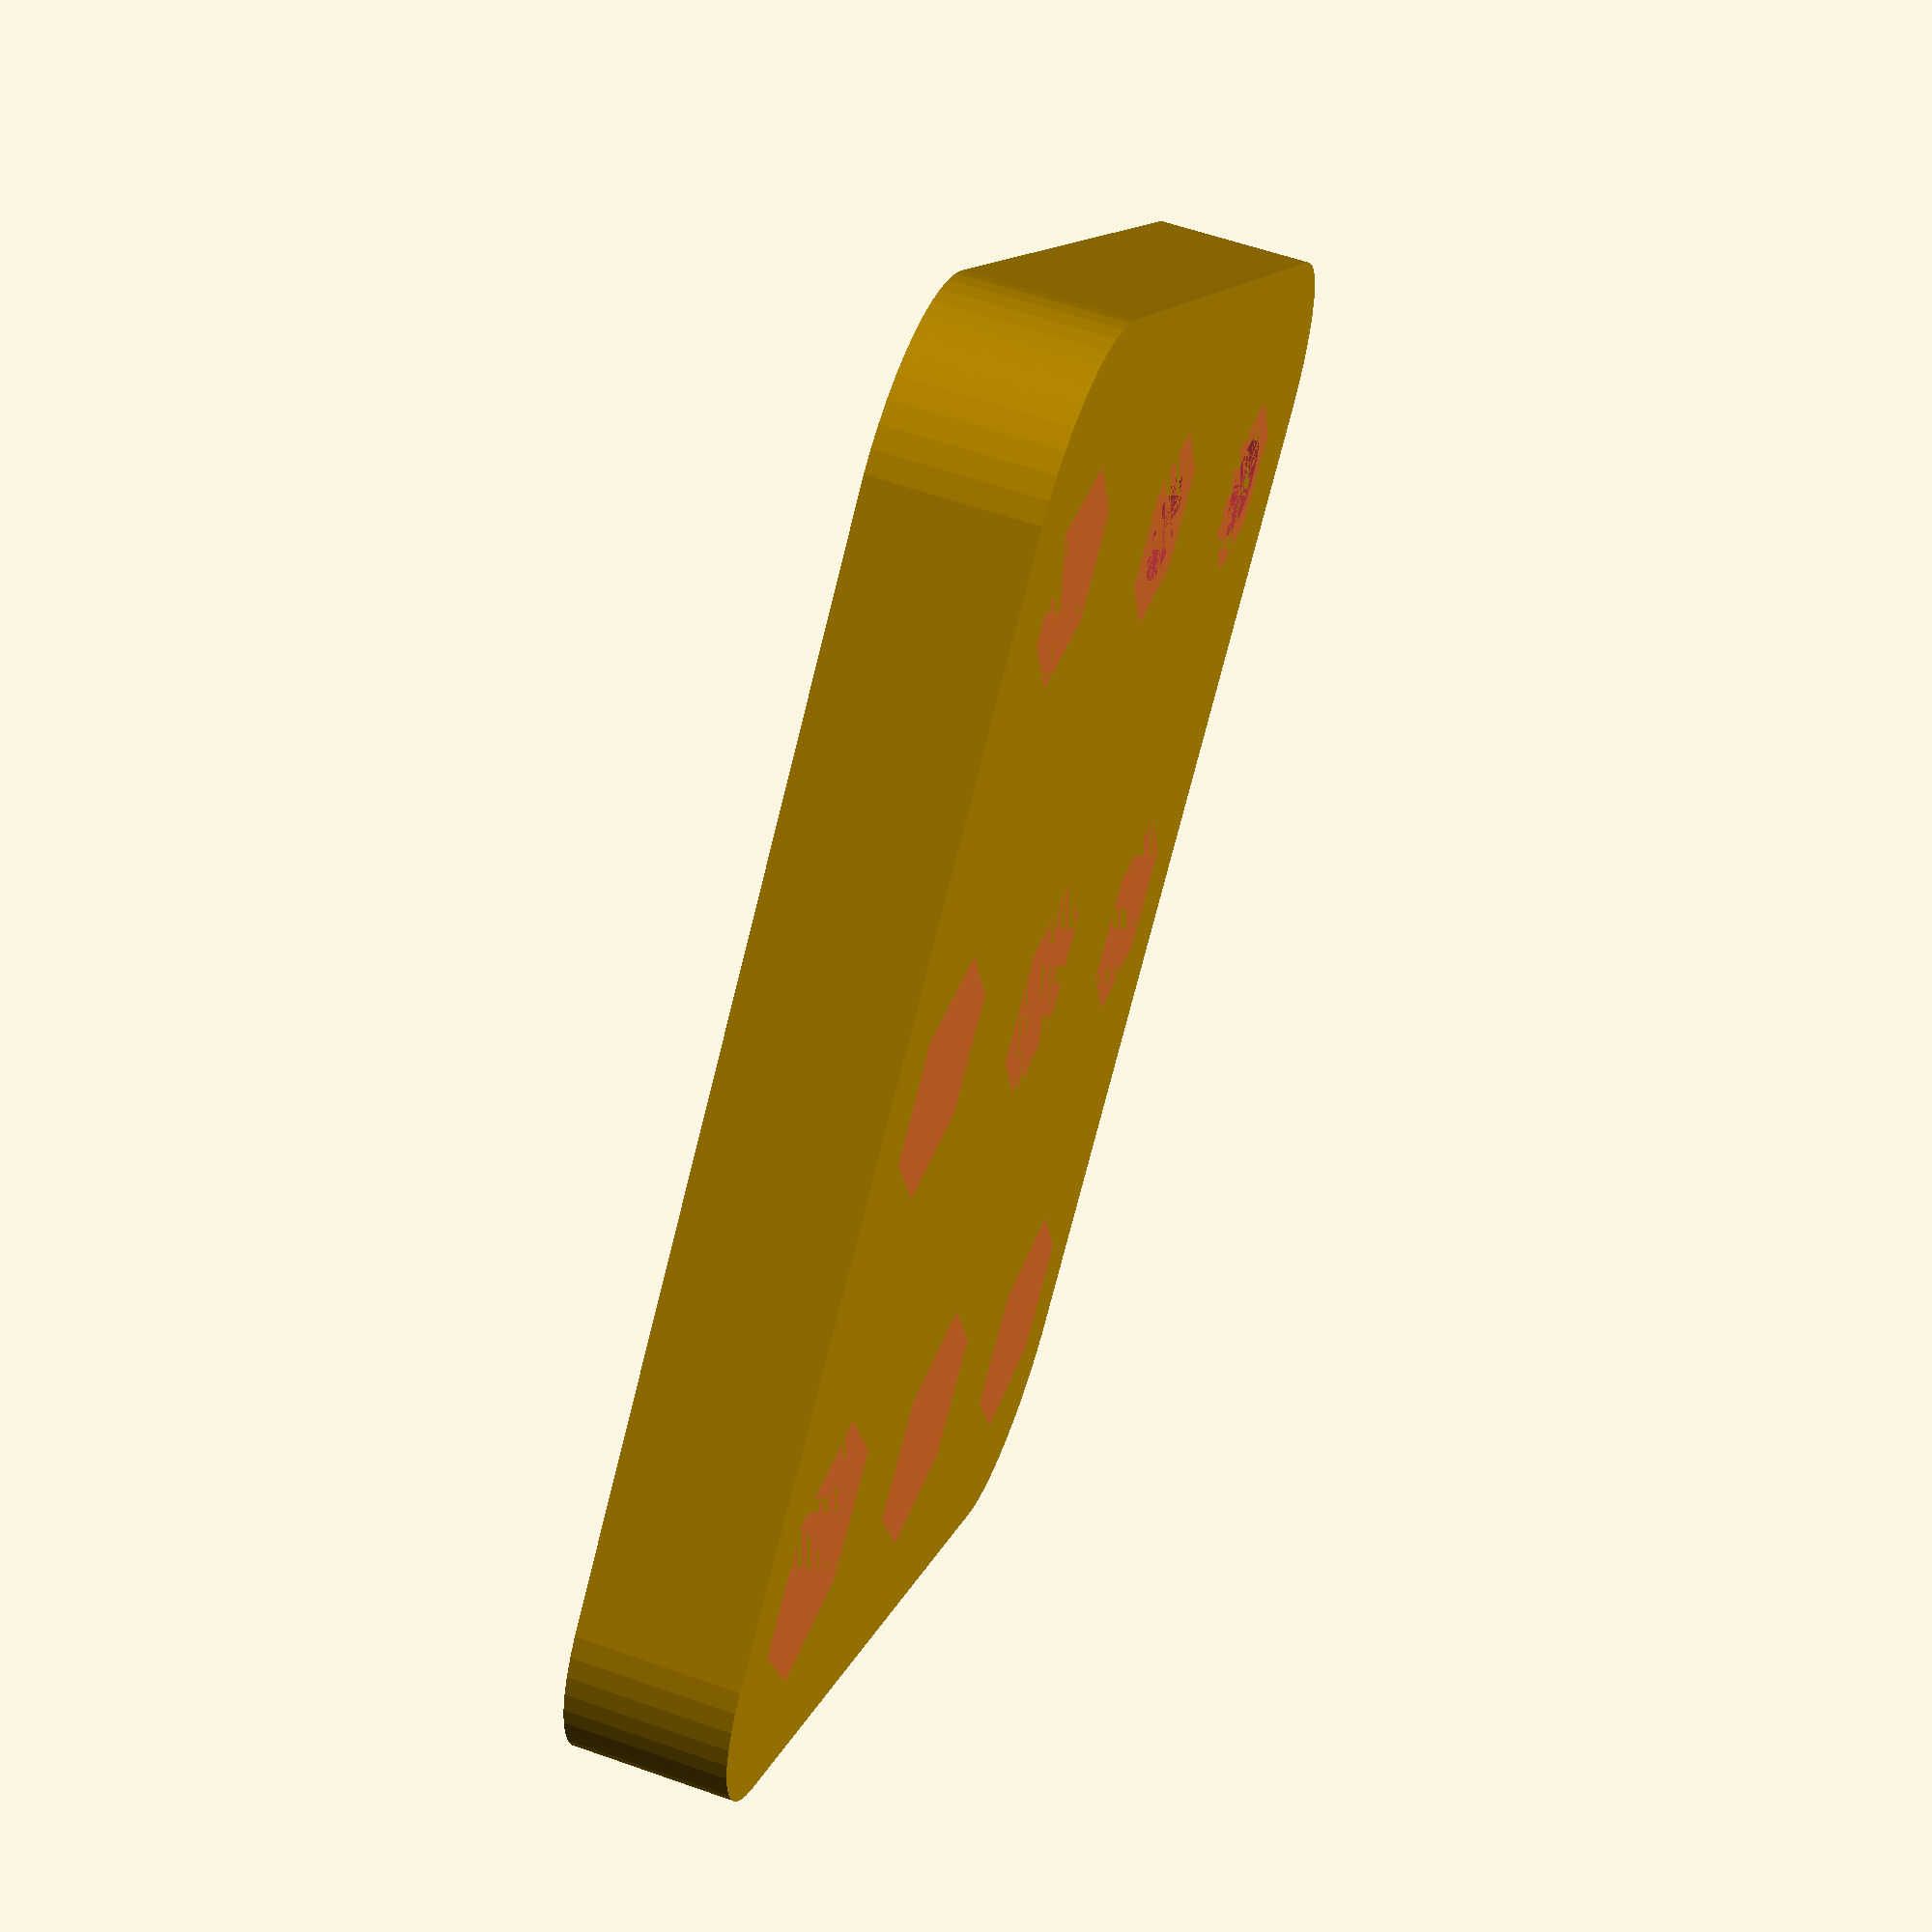
<openscad>
$fn = 50;


difference() {
	union() {
		translate(v = [0, 0, 0]) {
			rotate(a = [0, 0, 0]) {
				hull() {
					translate(v = [-15.0205000000, 11.9991334489, 0]) {
						rotate(a = [0, 0, 0]) {
							translate(v = [0, 0, 0]) {
								rotate(a = [0, 0, 0]) {
									cylinder(h = 4.5000000000, r = 5);
								}
							}
						}
					}
					translate(v = [15.0205000000, 11.9991334489, 0]) {
						rotate(a = [0, 0, 0]) {
							translate(v = [0, 0, 0]) {
								rotate(a = [0, 0, 0]) {
									cylinder(h = 4.5000000000, r = 5);
								}
							}
						}
					}
					translate(v = [-15.0205000000, -11.9991334489, 0]) {
						rotate(a = [0, 0, 0]) {
							translate(v = [0, 0, 0]) {
								rotate(a = [0, 0, 0]) {
									cylinder(h = 4.5000000000, r = 5);
								}
							}
						}
					}
					translate(v = [15.0205000000, -11.9991334489, 0]) {
						rotate(a = [0, 0, 0]) {
							translate(v = [0, 0, 0]) {
								rotate(a = [0, 0, 0]) {
									cylinder(h = 4.5000000000, r = 5);
								}
							}
						}
					}
				}
			}
		}
	}
	union() {
		translate(v = [-13.3470000000, -11.3327556326, 0]) {
			rotate(a = [0, 0, 0]) {
				#translate(v = [0, 0, 0]) {
					rotate(a = [0, 0, 0]) {
						linear_extrude(height = 2.5000000000) {
							polygon(points = [[2.5735000000, 0.0000000000], [1.2867500000, 2.2287163766], [-1.2867500000, 2.2287163766], [-2.5735000000, 0.0000000000], [-1.2867500000, -2.2287163766], [1.2867500000, -2.2287163766]]);
						}
					}
				}
			}
		}
		translate(v = [-13.3470000000, -11.3327556326, 0]) {
			rotate(a = [0, 0, 0]) {
				cylinder(h = 4.5000000000, r = 1.5000000000);
			}
		}
		translate(v = [-13.3470000000, -0.0000000000, 0]) {
			rotate(a = [0, 0, 0]) {
				#translate(v = [0, 0, 0]) {
					rotate(a = [0, 0, 0]) {
						linear_extrude(height = 2.5000000000) {
							polygon(points = [[2.7235000000, 0.0000000000], [1.3617500000, 2.3586201872], [-1.3617500000, 2.3586201872], [-2.7235000000, 0.0000000000], [-1.3617500000, -2.3586201872], [1.3617500000, -2.3586201872]]);
						}
					}
				}
			}
		}
		translate(v = [-13.3470000000, -0.0000000000, 0]) {
			rotate(a = [0, 0, 0]) {
				cylinder(h = 4.5000000000, r = 1.5000000000);
			}
		}
		translate(v = [-13.3470000000, 11.3327556326, 0]) {
			rotate(a = [0, 0, 0]) {
				#translate(v = [0, 0, 0]) {
					rotate(a = [0, 0, 0]) {
						linear_extrude(height = 2.5000000000) {
							polygon(points = [[2.8735000000, 0.0000000000], [1.4367500000, 2.4885239978], [-1.4367500000, 2.4885239978], [-2.8735000000, 0.0000000000], [-1.4367500000, -2.4885239978], [1.4367500000, -2.4885239978]]);
						}
					}
				}
			}
		}
		translate(v = [0.0000000000, -11.3327556326, 0]) {
			rotate(a = [0, 0, 0]) {
				#translate(v = [0, 0, 0]) {
					rotate(a = [0, 0, 0]) {
						linear_extrude(height = 2.5000000000) {
							polygon(points = [[3.0235000000, 0.0000000000], [1.5117500000, 2.6184278083], [-1.5117500000, 2.6184278083], [-3.0235000000, 0.0000000000], [-1.5117500000, -2.6184278083], [1.5117500000, -2.6184278083]]);
						}
					}
				}
			}
		}
		translate(v = [0.0000000000, -0.0000000000, 0]) {
			rotate(a = [0, 0, 0]) {
				#translate(v = [0, 0, 0]) {
					rotate(a = [0, 0, 0]) {
						linear_extrude(height = 2.5000000000) {
							polygon(points = [[3.1735000000, 0.0000000000], [1.5867500000, 2.7483316189], [-1.5867500000, 2.7483316189], [-3.1735000000, 0.0000000000], [-1.5867500000, -2.7483316189], [1.5867500000, -2.7483316189]]);
						}
					}
				}
			}
		}
		translate(v = [0.0000000000, 11.3327556326, 0]) {
			rotate(a = [0, 0, 0]) {
				#translate(v = [0, 0, 0]) {
					rotate(a = [0, 0, 0]) {
						linear_extrude(height = 2.5000000000) {
							polygon(points = [[3.3235000000, 0.0000000000], [1.6617500000, 2.8782354295], [-1.6617500000, 2.8782354295], [-3.3235000000, 0.0000000000], [-1.6617500000, -2.8782354295], [1.6617500000, -2.8782354295]]);
						}
					}
				}
			}
		}
		translate(v = [13.3470000000, -11.3327556326, 0]) {
			rotate(a = [0, 0, 0]) {
				#translate(v = [0, 0, 0]) {
					rotate(a = [0, 0, 0]) {
						linear_extrude(height = 2.5000000000) {
							polygon(points = [[3.4735000000, 0.0000000000], [1.7367500000, 3.0081392400], [-1.7367500000, 3.0081392400], [-3.4735000000, 0.0000000000], [-1.7367500000, -3.0081392400], [1.7367500000, -3.0081392400]]);
						}
					}
				}
			}
		}
		translate(v = [13.3470000000, -0.0000000000, 0]) {
			rotate(a = [0, 0, 0]) {
				#translate(v = [0, 0, 0]) {
					rotate(a = [0, 0, 0]) {
						linear_extrude(height = 2.5000000000) {
							polygon(points = [[3.6235000000, 0.0000000000], [1.8117500000, 3.1380430506], [-1.8117500000, 3.1380430506], [-3.6235000000, 0.0000000000], [-1.8117500000, -3.1380430506], [1.8117500000, -3.1380430506]]);
						}
					}
				}
			}
		}
		translate(v = [13.3470000000, 11.3327556326, 0]) {
			rotate(a = [0, 0, 0]) {
				#translate(v = [0, 0, 0]) {
					rotate(a = [0, 0, 0]) {
						linear_extrude(height = 2.5000000000) {
							polygon(points = [[3.7735000000, 0.0000000000], [1.8867500000, 3.2679468612], [-1.8867500000, 3.2679468612], [-3.7735000000, 0.0000000000], [-1.8867500000, -3.2679468612], [1.8867500000, -3.2679468612]]);
						}
					}
				}
			}
		}
	}
}
</openscad>
<views>
elev=121.0 azim=224.4 roll=70.0 proj=p view=solid
</views>
